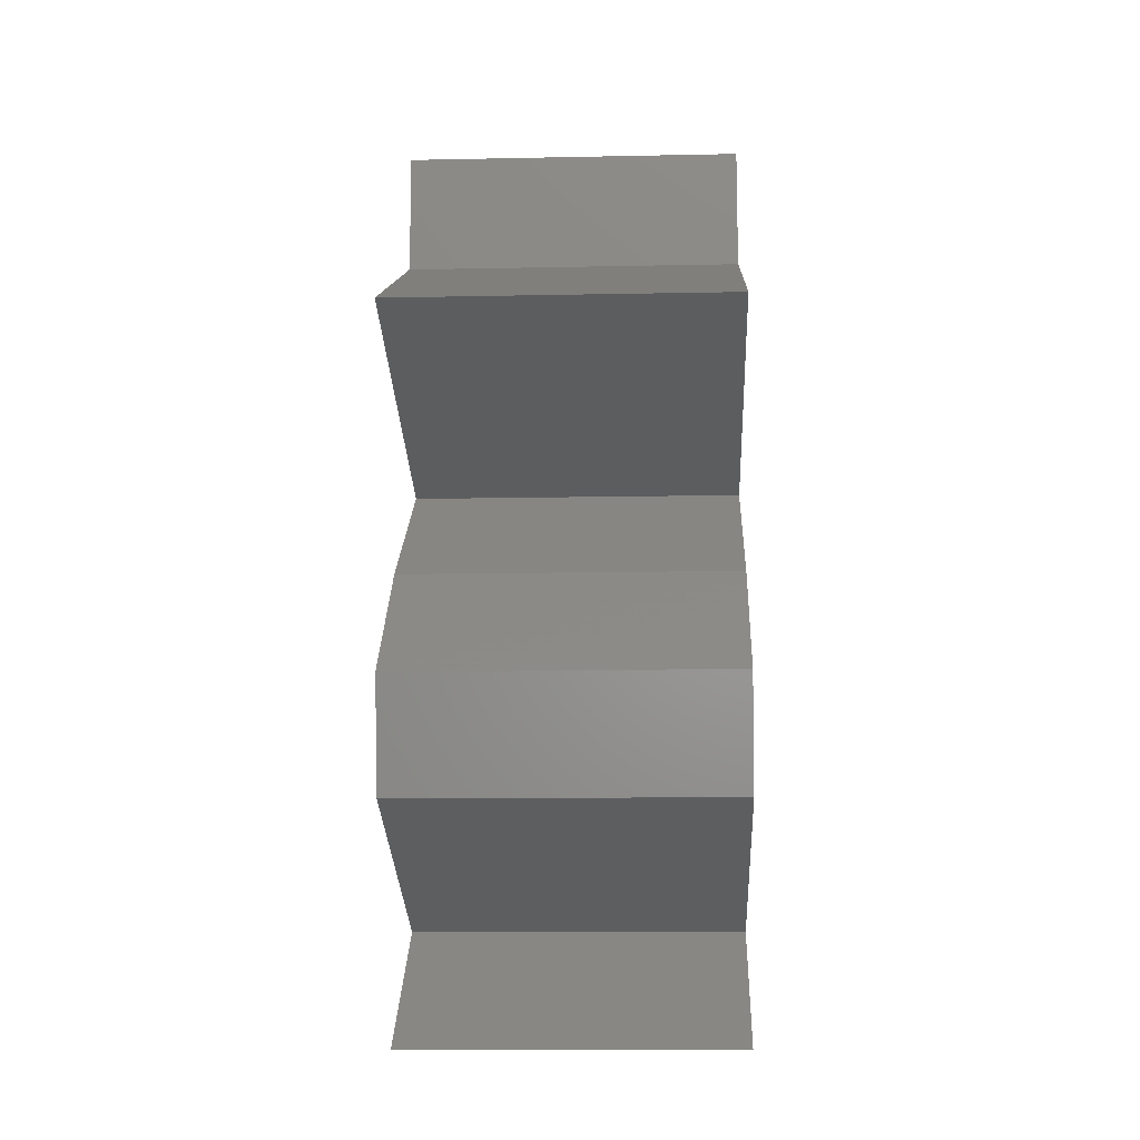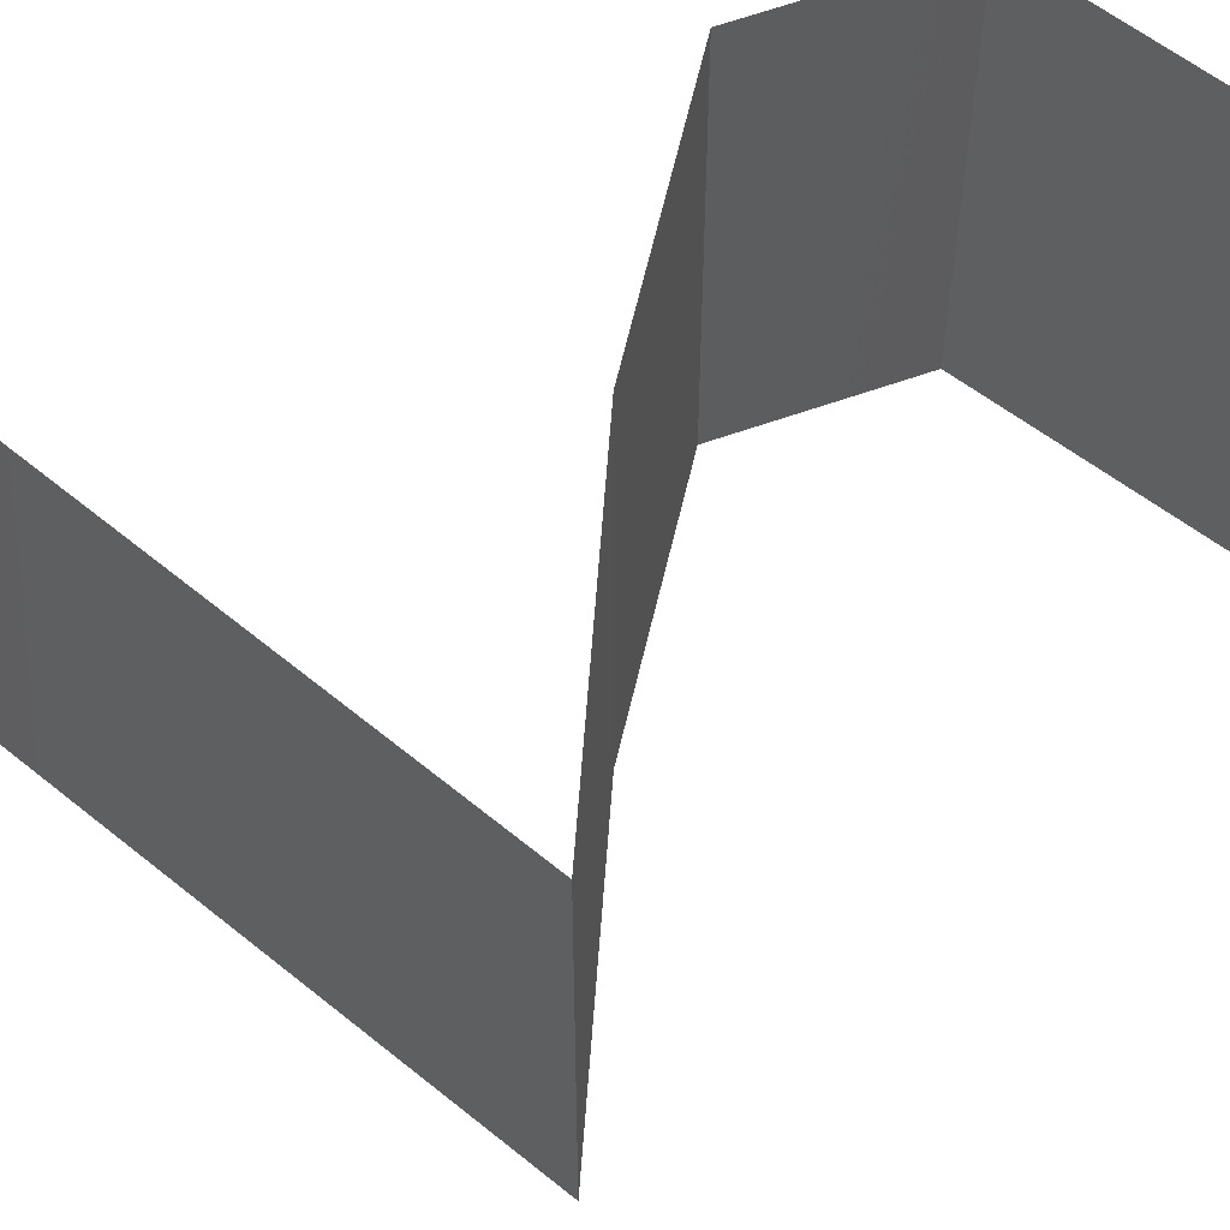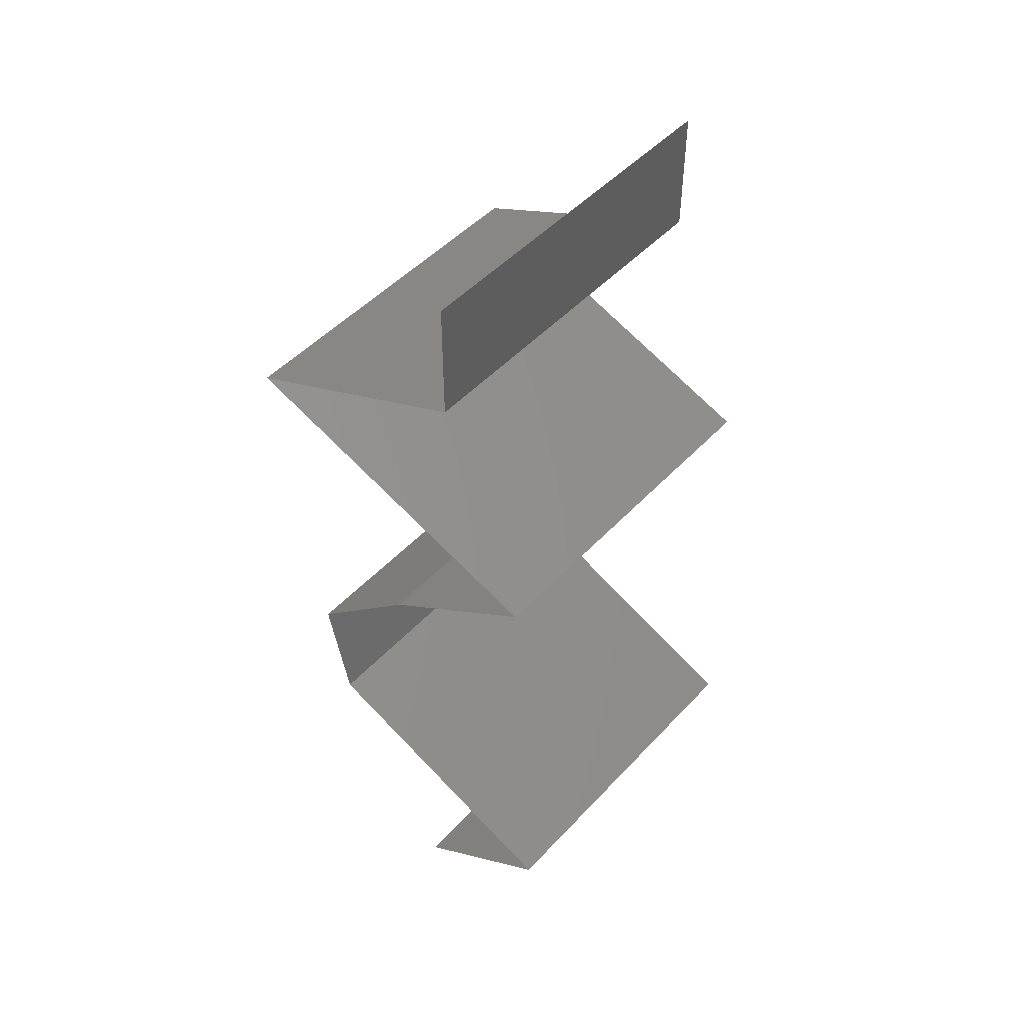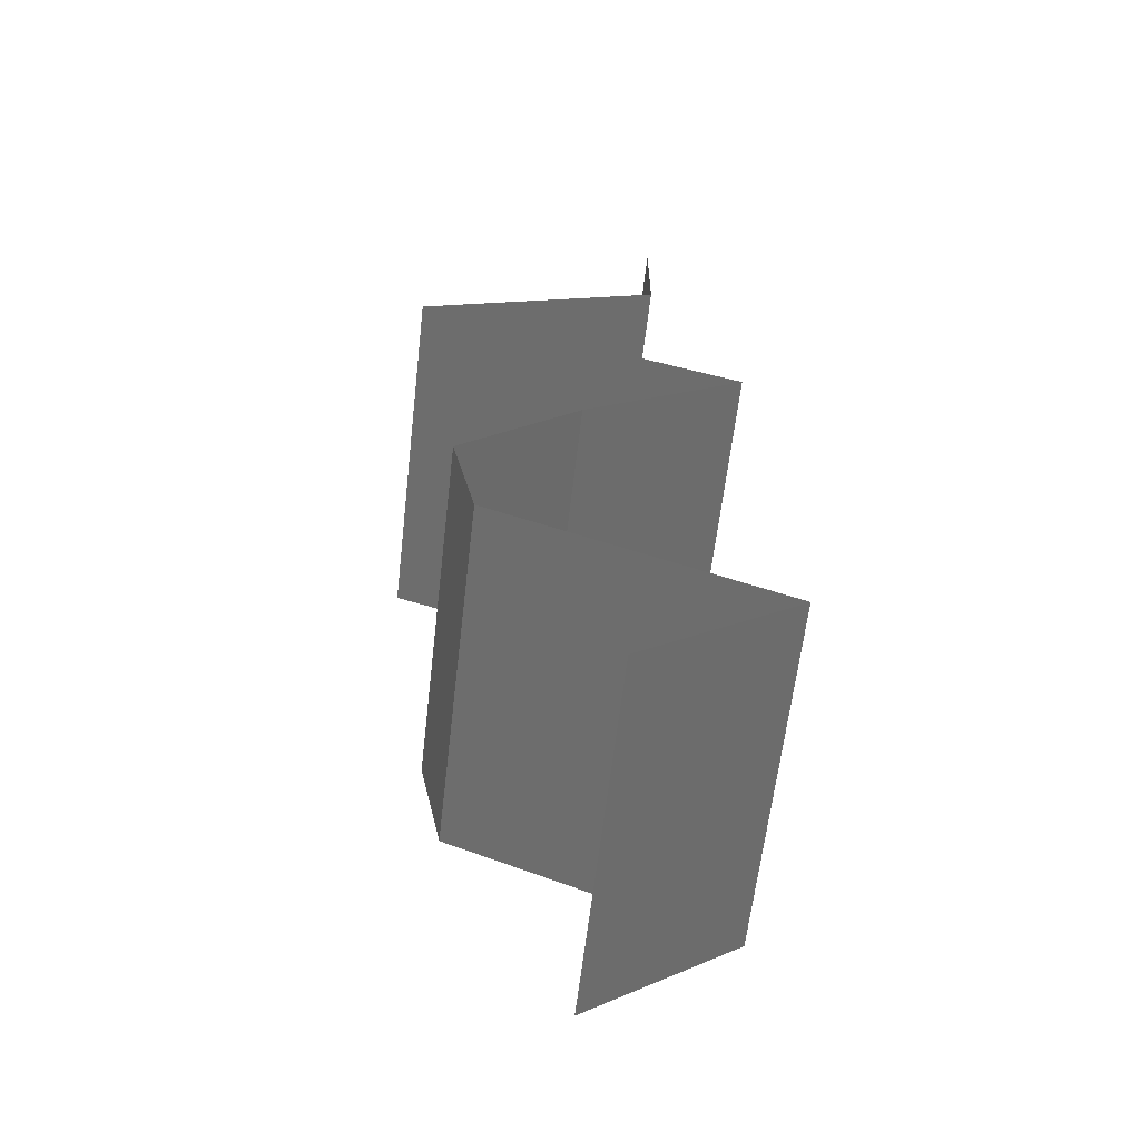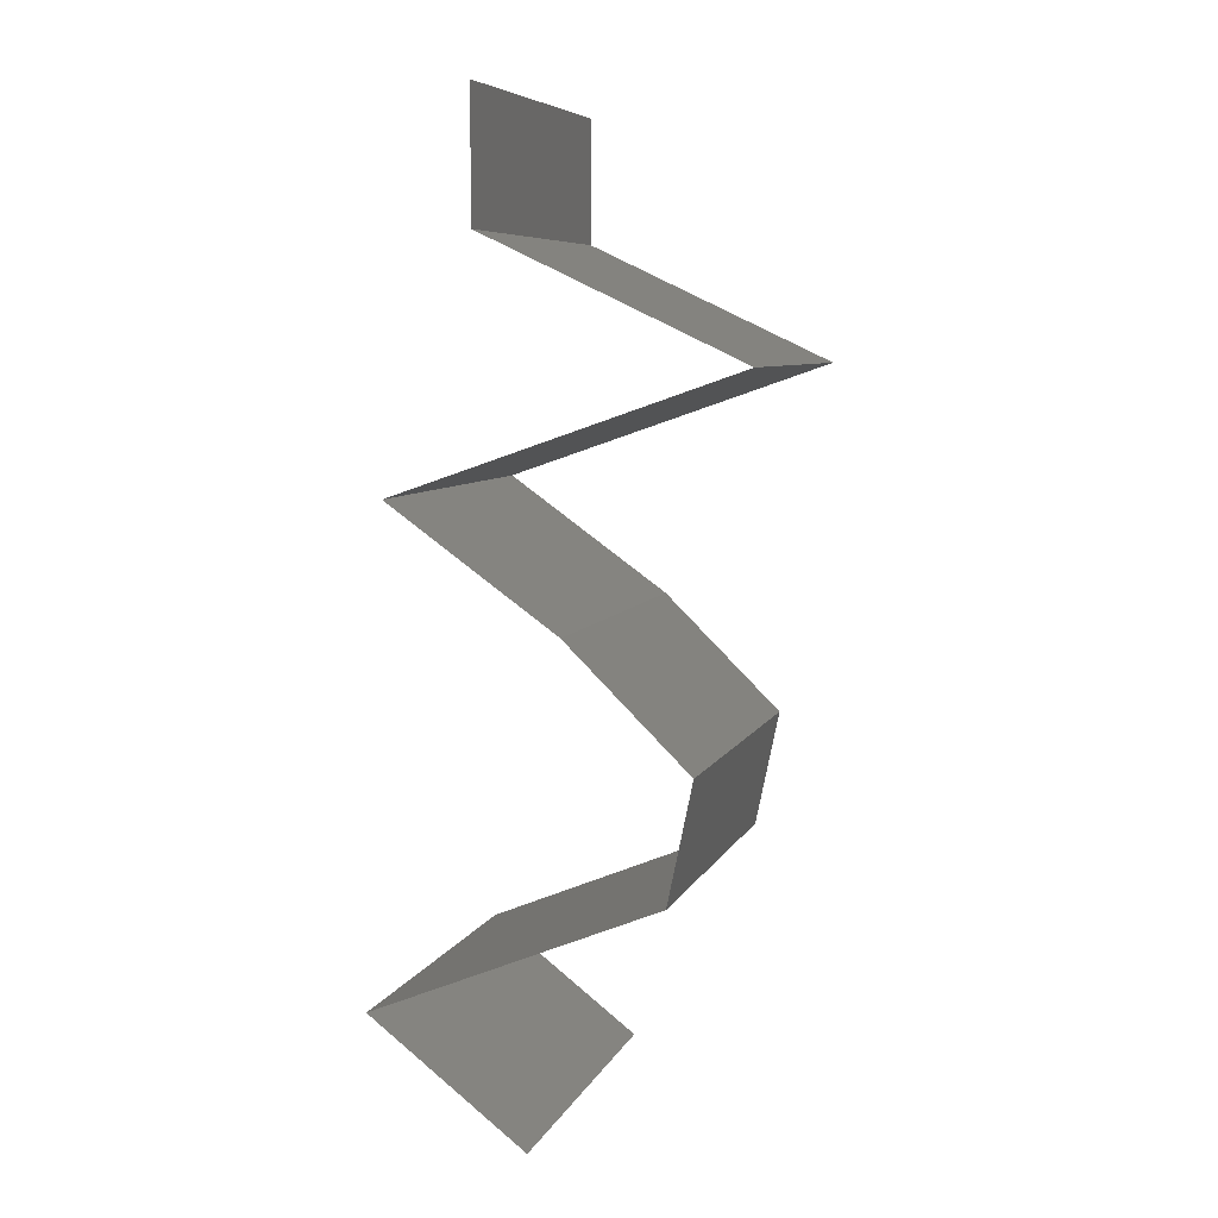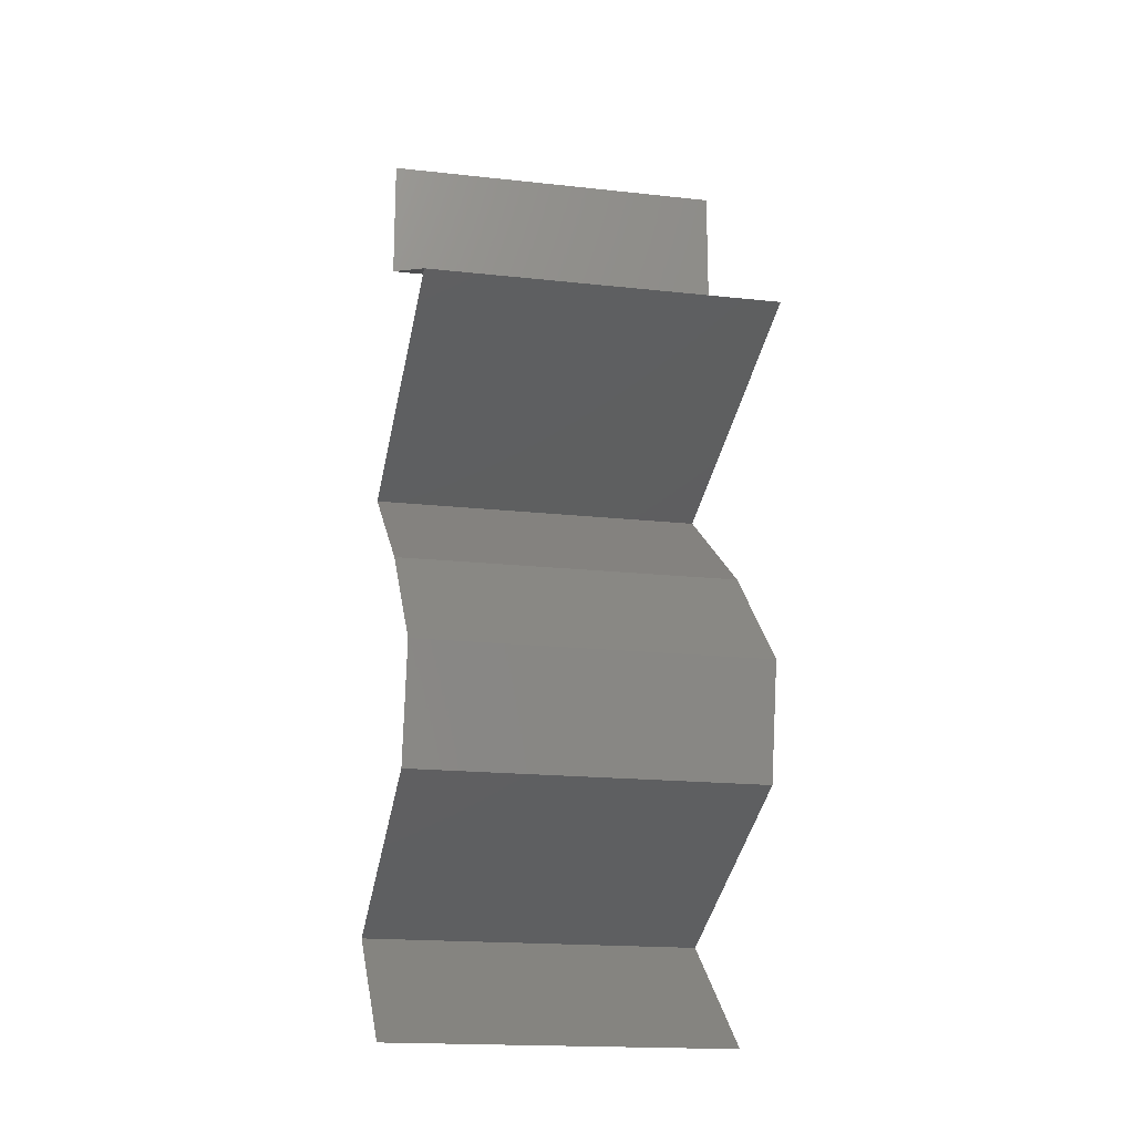
<metadata>
{"format":"stl","ext":"stl","renderer":"f3d","projection":"perspective","resolution":1024,"background":"white","views":[{"elev":-11.3,"azim":92.8,"up":"+Y"},{"elev":64.2,"azim":-121.1,"up":"+Z"},{"elev":49.0,"azim":-139.3,"up":"+Y"},{"elev":-62.5,"azim":173.4,"up":"+Y"},{"elev":7.1,"azim":16.4,"up":"+Y"},{"elev":-18.0,"azim":77.9,"up":"+Y"}]}
</metadata>
<code>
# stl→obj: 54 verts, 80 faces
v 0.04 0.06 0.01
v 0.04 0.05645 0.015
v 0.04 0.0529 0.01
v 0.04 0.06 0
v 0.04 0.05645 0.005
v 0.04 0.0529 0
v 0.04 0.0529 0.02
v 0.04 0.06 0.02
v 0.04704 0.04959 0
v 0.047 0.04961 0.007993
v 0.05409 0.04629 0
v 0.05409 0.04629 0.01
v 0.04468 0.0507 0.0144
v 0.04938 0.0485 0.01448
v 0.05409 0.04629 0.02
v 0.04704 0.04959 0.02
v 0.04463 0.04298 0.02
v 0.04735 0.04393 0.01296
v 0.03517 0.03968 0
v 0.04227 0.04216 0.007515
v 0.03517 0.03968 0.01
v 0.04463 0.04298 0
v 0.03517 0.03968 0.02
v 0.04048 0.04153 0.01439
v 0.04853 0.04435 0.00588
v 0.03983 0.03637 0.005729
v 0.04448 0.03306 0
v 0.04448 0.03306 0.02
v 0.03983 0.03637 0.01432
v 0.04448 0.03306 0.01
v 0.04786 0.02976 0.015
v 0.05124 0.02645 0
v 0.04786 0.02976 0.005
v 0.05124 0.02645 0.01
v 0.05124 0.02645 0.02
v 0.05056 0.02314 0.015
v 0.04987 0.01984 0.01
v 0.05056 0.02314 0.005
v 0.04987 0.01984 0
v 0.04987 0.01984 0.02
v 0.04315 0.01705 0.007628
v 0.04191 0.01653 0
v 0.03395 0.01323 0.01
v 0.03939 0.01549 0.01363
v 0.03395 0.01323 0.02
v 0.03395 0.01323 0
v 0.03807 0.01494 0.004995
v 0.04478 0.01772 0.01429
v 0.04191 0.01653 0.02
v 0.03829 0.009919 0.005521
v 0.04264 0.006613 0
v 0.04264 0.006613 0.02
v 0.03829 0.009919 0.01451
v 0.04264 0.006613 0.01
f 1 2 3
f 4 5 6
f 3 5 1
f 7 2 8
f 1 5 4
f 8 2 1
f 6 5 3
f 3 2 7
f 9 10 11
f 6 10 9
f 11 10 12
f 3 10 6
f 7 13 3
f 12 14 15
f 15 14 16
f 16 13 7
f 13 10 3
f 13 14 10
f 10 14 12
f 16 14 13
f 17 18 15
f 19 20 21
f 22 20 19
f 15 18 12
f 23 24 17
f 21 24 23
f 11 25 22
f 12 25 11
f 17 24 18
f 25 20 22
f 18 24 20
f 25 18 20
f 20 24 21
f 12 18 25
f 19 26 27
f 28 29 23
f 26 29 30
f 21 29 26
f 27 26 30
f 23 29 21
f 21 26 19
f 30 29 28
f 28 31 30
f 32 33 34
f 30 33 27
f 34 31 35
f 30 31 34
f 34 33 30
f 27 33 32
f 35 31 28
f 34 36 37
f 32 38 39
f 40 36 35
f 37 38 34
f 34 38 32
f 35 36 34
f 39 38 37
f 37 36 40
f 39 41 42
f 37 41 39
f 43 44 45
f 46 47 43
f 40 48 37
f 45 44 49
f 44 47 41
f 43 47 44
f 42 47 46
f 49 48 40
f 48 44 41
f 48 41 37
f 41 47 42
f 49 44 48
f 46 50 51
f 52 53 45
f 43 53 50
f 50 53 54
f 45 53 43
f 51 50 54
f 43 50 46
f 54 53 52

</code>
